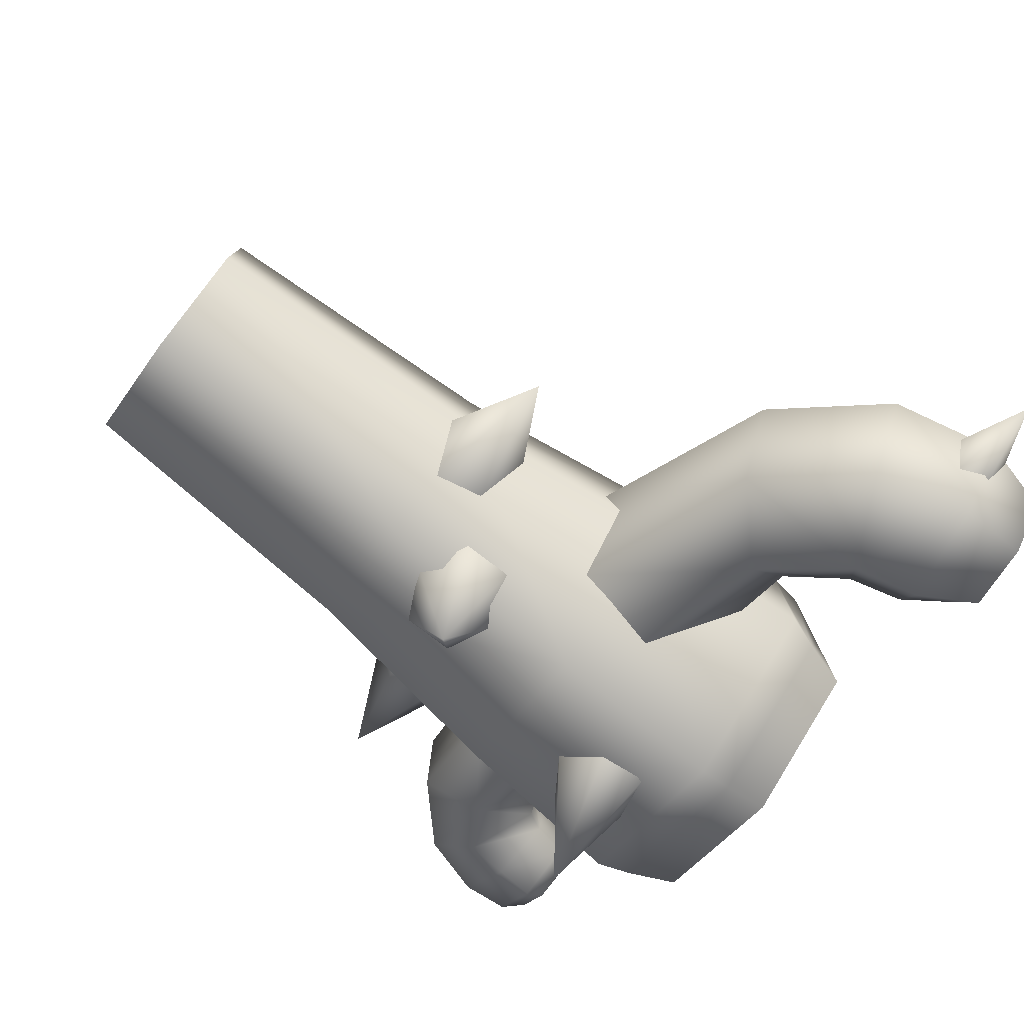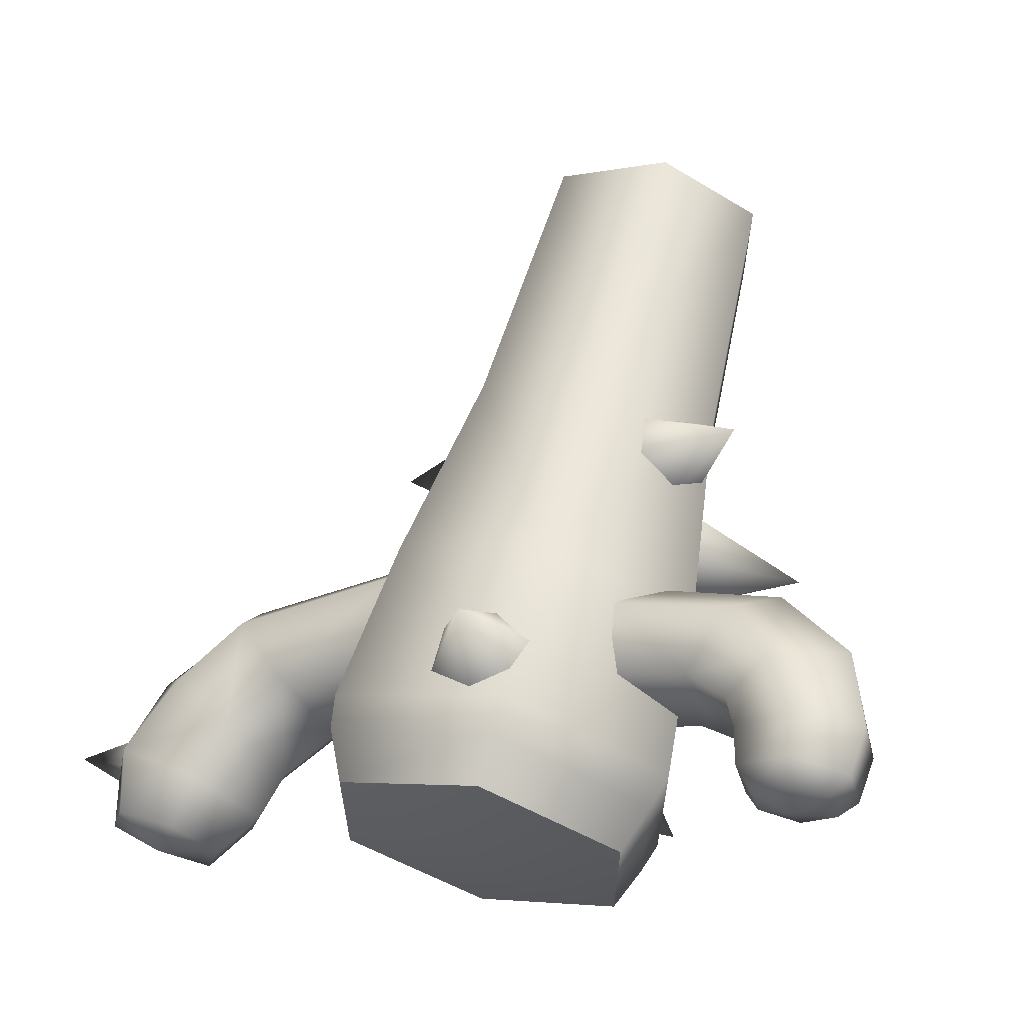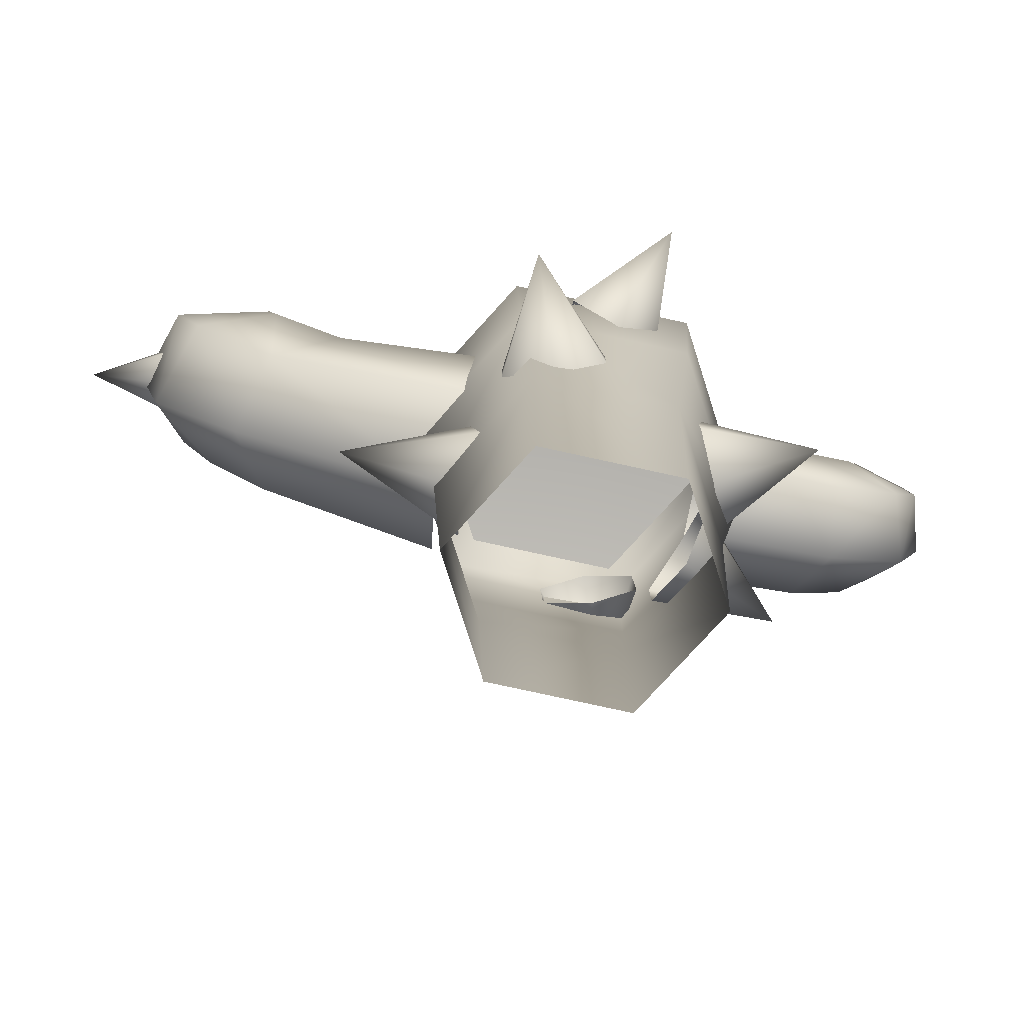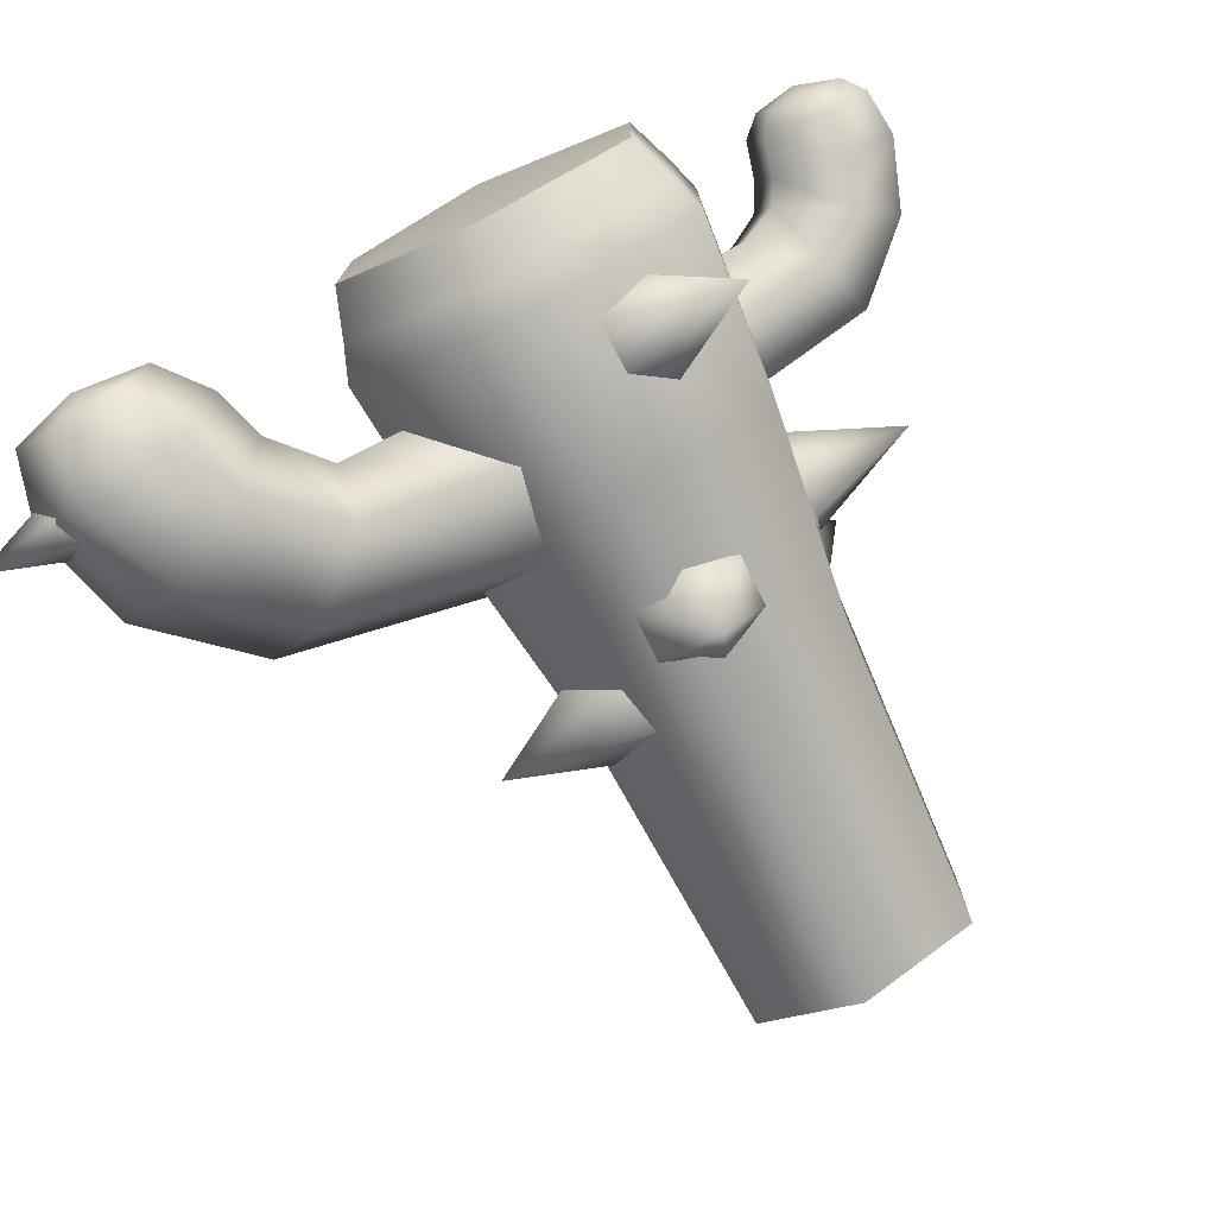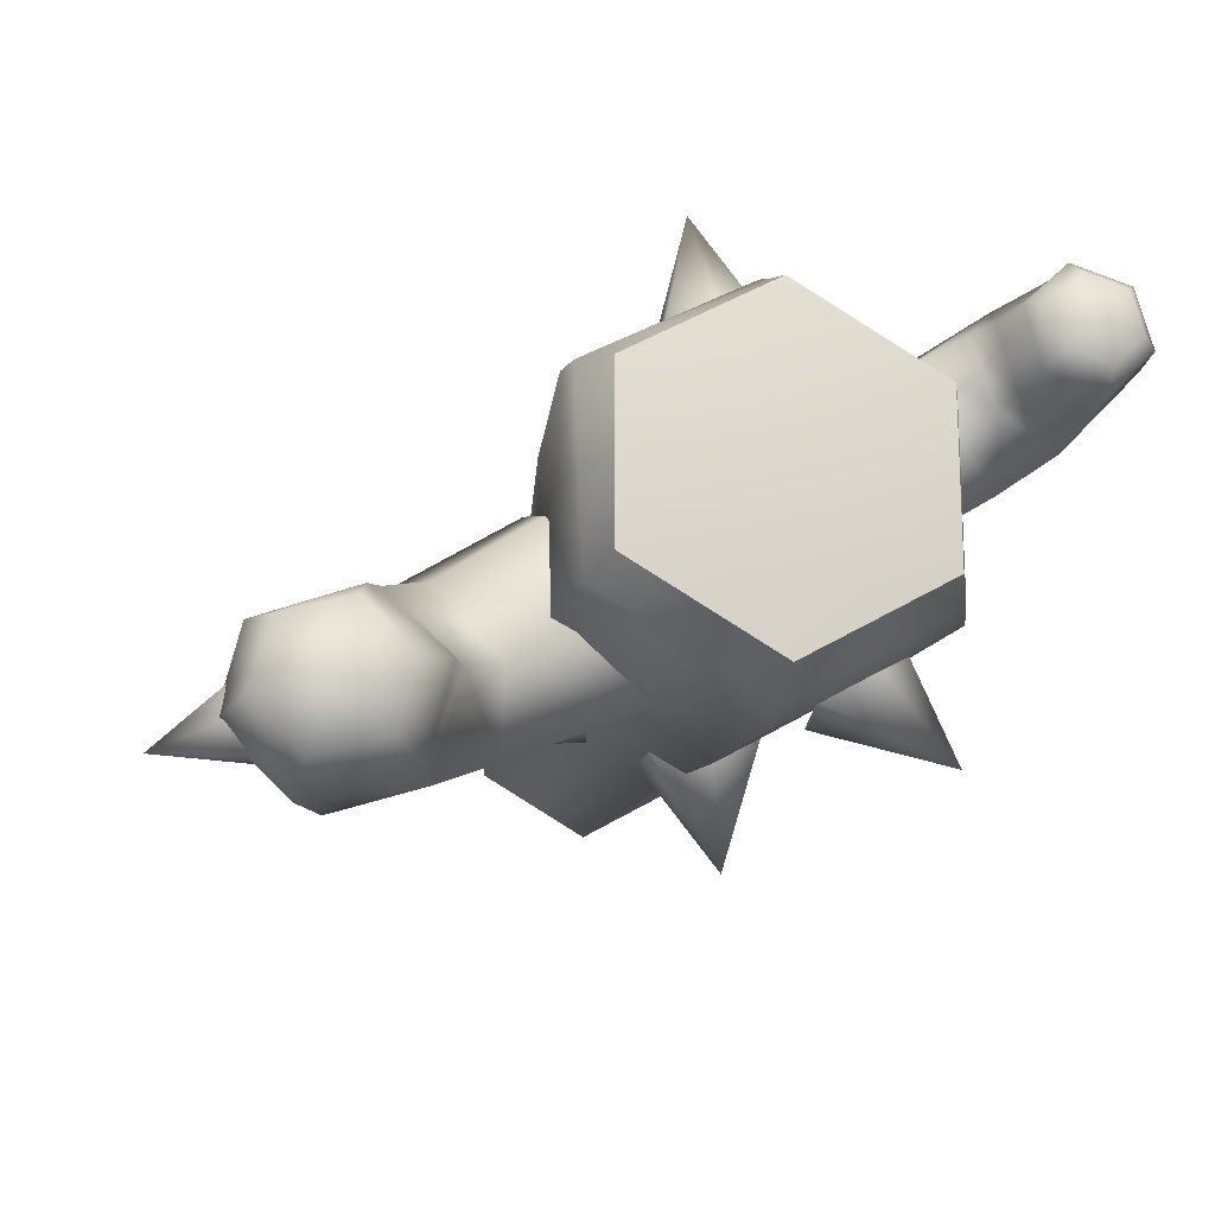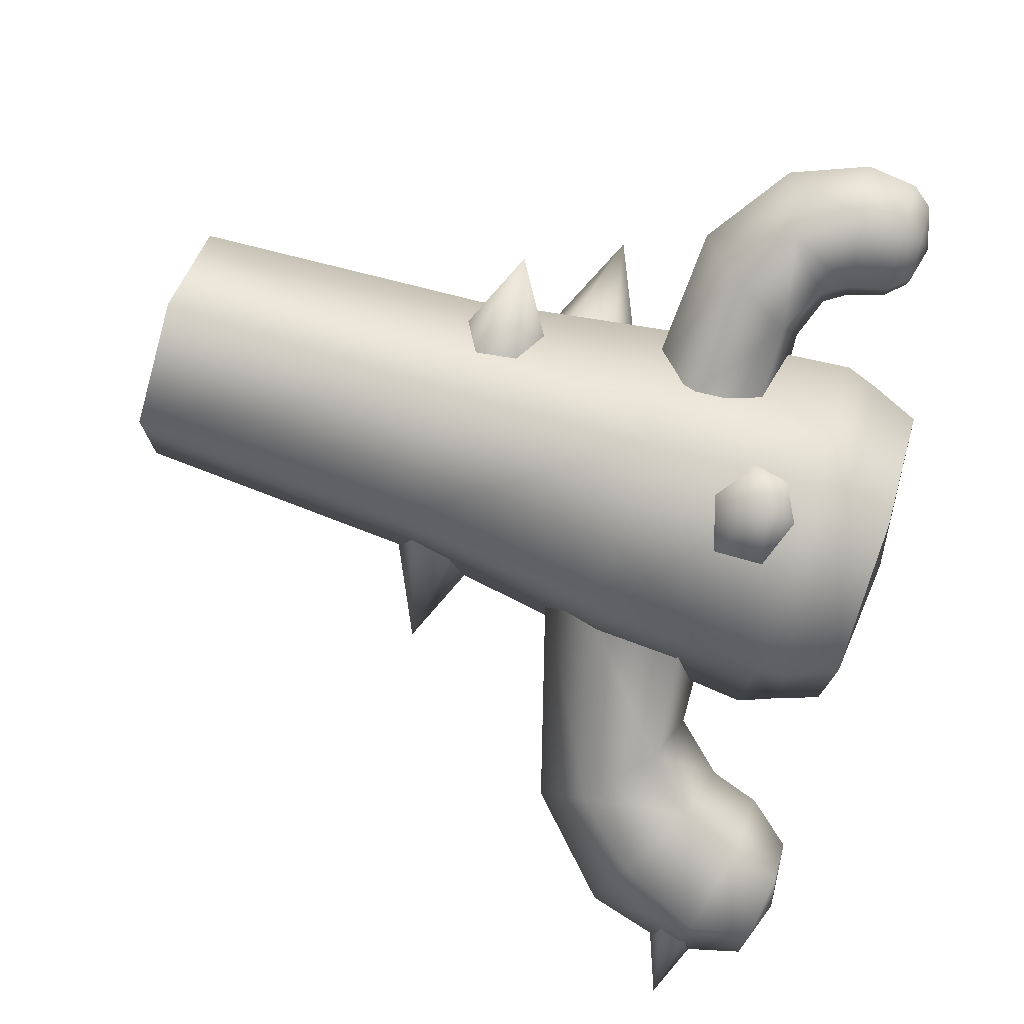
<metadata>
{"format":"obj","ext":"obj","renderer":"f3d","projection":"perspective","resolution":1024,"background":"white","views":[{"elev":-78.8,"azim":52.8,"up":"+Z"},{"elev":61.8,"azim":-165.2,"up":"+Z"},{"elev":-79.3,"azim":-162.3,"up":"+Y"},{"elev":-75.6,"azim":-153.8,"up":"+Z"},{"elev":-17.8,"azim":168.0,"up":"+Z"},{"elev":75.6,"azim":108.3,"up":"+Z"}]}
</metadata>
<code>
g obj_floor_cactus3
v -0.3343 1.236 0.0133
v -0.2745 1.341 0.1217
v -0.3984 1.335 0.1937
v -0.5177 1.233 0.131
v -0.4746 1.368 0.2428
v -0.3101 1.094 0.05165
v -0.6177 1.296 0.1964
v -0.498 1.412 0.2618
v -0.5538 1.109 0.2042
v -0.2253 1.056 0.198
v -0.499 1.08 0.3516
v -0.6948 1.234 0.2891
v -0.658 1.211 0.4422
v -0.7489 1.378 0.3373
v -0.7143 1.372 0.4684
v -0.705 1.477 0.4614
v -0.634 1.397 0.2288
v -0.518 1.49 0.2758
v -0.7386 1.479 0.3363
v -0.6785 1.52 0.4353
v -0.644 1.485 0.2426
v -0.548 1.53 0.3046
v -0.6365 1.526 0.2799
v -0.6115 1.548 0.3687
v -0.7026 1.522 0.345
v -0.3984 1.335 0.1937
v -0.2745 1.341 0.1217
v -0.189 1.303 0.2678
v -0.3438 1.302 0.3521
v -0.1642 1.16 0.3057
v -0.4746 1.368 0.2428
v -0.3934 1.166 0.4234
v -0.2253 1.056 0.198
v -0.499 1.08 0.3516
v -0.5026 1.268 0.4806
v -0.658 1.211 0.4422
v -0.4334 1.349 0.3949
v -0.498 1.412 0.2618
v -0.4637 1.407 0.396
v -0.518 1.49 0.2758
v -0.5817 1.389 0.5033
v -0.7143 1.372 0.4684
v -0.705 1.477 0.4614
v -0.4845 1.488 0.4016
v -0.548 1.53 0.3046
v -0.5799 1.482 0.4951
v -0.6785 1.52 0.4353
v -0.5238 1.529 0.3932
v -0.6115 1.548 0.3687
v -0.5884 1.524 0.4591
v 0.4267 1.362 -0.2918
v 0.241 1.351 -0.1919
v 0.1193 1.211 -0.3065
v 0.416 1.267 -0.4403
v 0.1657 1.024 -0.2671
v 0.5149 1.471 -0.337
v 0.5629 1.133 -0.4628
v 0.2951 0.9738 -0.08572
v 0.6908 1.096 -0.3279
v 0.5574 1.418 -0.526
v 0.7273 1.325 -0.563
v 0.7925 1.512 -0.5891
v 0.8735 1.291 -0.426
v 0.9236 1.507 -0.4646
v 0.8846 1.653 -0.4544
v 0.5883 1.553 -0.5274
v 0.5455 1.58 -0.3534
v 0.6543 1.671 -0.5138
v 0.6198 1.677 -0.3827
v 0.7607 1.693 -0.4236
v 0.7884 1.655 -0.5509
v 0.3493 1.3 0.001668
v 0.241 1.351 -0.1919
v 0.4267 1.362 -0.2918
v 0.5542 1.321 -0.1407
v 0.5149 1.471 -0.337
v 0.3556 1.112 0.06457
v 0.6514 1.431 -0.1912
v 0.5455 1.58 -0.3534
v 0.6909 1.2 -0.1719
v 0.2951 0.9738 -0.08572
v 0.6908 1.096 -0.3279
v 0.8059 1.34 -0.2456
v 0.8735 1.291 -0.426
v 0.8831 1.521 -0.2927
v 0.9236 1.507 -0.4646
v 0.6916 1.566 -0.2323
v 0.6198 1.677 -0.3827
v 0.8494 1.658 -0.3228
v 0.8846 1.653 -0.4544
v 0.7607 1.693 -0.4236
v 0.7146 1.674 -0.286
v 0.1663 1.412 0.2919
v 0.1069 1.377 0.569
v 0.0585 1.469 0.3056
v 0.1634 1.304 0.3027
v 0.05271 1.254 0.3272
v 0.0585 1.469 0.3056
v 0.1069 1.377 0.569
v -0.05222 1.419 0.3301
v -0.05511 1.311 0.3409
v 0.05271 1.254 0.3272
v -0.2793 0.9463 0.16
v -0.529 0.8927 0.07045
v -0.289 0.9999 0.04945
v -0.2793 0.8392 0.16
v -0.289 0.7858 0.04945
v -0.289 0.9999 0.04945
v -0.529 0.8927 0.07045
v -0.2986 0.9463 -0.06114
v -0.2986 0.8392 -0.06114
v -0.289 0.7858 0.04945
v 0.1388 0.7441 -0.2249
v 0.4355 0.6908 -0.268
v 0.2268 0.7975 -0.1475
v 0.1388 0.6375 -0.2249
v 0.2268 0.5843 -0.1475
v 0.2268 0.7975 -0.1475
v 0.4355 0.6908 -0.268
v 0.2499 0.7441 -0.03263
v 0.2499 0.6375 -0.03263
v 0.2268 0.5843 -0.1475
v -0.1488 0.8833 -0.2643
v -0.08136 0.8301 -0.5209
v -0.03951 0.9365 -0.2835
v -0.1488 0.7769 -0.2643
v -0.03951 0.7238 -0.2835
v -0.03951 0.9365 -0.2835
v -0.08136 0.8301 -0.5209
v 0.06981 0.8833 -0.3028
v 0.06981 0.7769 -0.3028
v -0.03951 0.7238 -0.2835
v -0.09026 0.7715 0.2262
v -0.3194 0.7182 0.36
v -0.1812 0.8247 0.1626
v -0.09026 0.6651 0.2262
v -0.1812 0.612 0.1626
v -0.1812 0.8247 0.1626
v -0.3194 0.7182 0.36
v -0.251 0.7715 0.08672
v -0.251 0.6651 0.08672
v -0.1812 0.612 0.1626
v 0.8336 1.527 -0.5161
v 1.03 1.492 -0.5163
v 0.8583 1.562 -0.4484
v 0.8336 1.456 -0.5161
v 0.8583 1.421 -0.4484
v 0.8583 1.562 -0.4484
v 1.03 1.492 -0.5163
v 0.8829 1.527 -0.3808
v 0.8829 1.456 -0.3808
v 0.8583 1.421 -0.4484
v -0.2533 1.375 -0.1668
v -0.3821 1.353 -0.433
v -0.1793 1.437 -0.2405
v -0.2595 1.269 -0.1887
v -0.1916 1.226 -0.2843
v -0.1793 1.437 -0.2405
v -0.3821 1.353 -0.433
v -0.1114 1.393 -0.3361
v -0.1176 1.288 -0.358
v -0.1916 1.226 -0.2843
v 0.264 0.6296 -0.1524
v 0.2364 -0.009363 -0.1365
v 0.2364 -0.009363 0.1197
v 0.264 0.6296 0.1524
v -3.073e-07 0.6296 0.3049
v -0.006072 -0.009363 0.2597
v -0.2279 -0.009363 0.1316
v -0.264 0.6296 0.1524
v -7.683e-08 1.096 0.3765
v -0.3261 1.096 0.1883
v -7.683e-08 1.467 0.4125
v -0.3572 1.467 0.2062
v -0.3362 1.538 0.1911
v 0.3261 1.096 0.1883
v 0.3261 1.096 -0.1883
v 0.3572 1.467 0.2062
v 0.3572 1.467 -0.2062
v 0.331 1.538 -0.1941
v -0.002582 1.538 0.3837
v -0.2982 1.639 0.1721
v -0 1.639 0.3443
v 0.2982 1.639 0.1721
v 0.2982 1.639 -0.1721
v 0.3465 1.538 0.2
v -0.264 0.6296 0.1524
v -0.2279 -0.009363 0.1316
v -0.2279 -0.009363 -0.1246
v -0.264 0.6296 -0.1524
v -0.3261 1.096 0.1883
v -7.299e-07 0.6296 -0.3049
v 0.01453 -0.009364 -0.2646
v 0.2364 -0.009363 -0.1365
v 0.264 0.6296 -0.1524
v -4.994e-07 1.096 -0.3765
v 0.3261 1.096 -0.1883
v -7.683e-08 1.467 -0.4125
v 0.3572 1.467 -0.2062
v 0.331 1.538 -0.1941
v -0.3261 1.096 -0.1883
v -0.3572 1.467 0.2062
v -0.3572 1.467 -0.2062
v -0.3362 1.538 0.1911
v -0.002582 1.538 -0.3867
v 0.2982 1.639 -0.1721
v 4.226e-07 1.639 -0.3443
v -0.2982 1.639 -0.1721
v -0.2982 1.639 0.1721
v -0.3362 1.538 -0.1941
v 0.2982 1.639 0.1721
v -0 1.674 -1.537e-07
v 0.2982 1.639 -0.1721
v -0 1.639 0.3443
v 4.226e-07 1.639 -0.3443
v -0.2982 1.639 0.1721
v -0.2982 1.639 -0.1721
g obj_floor_cactus3_0
f 3 2 1
f 1 4 3
f 4 5 3
f 1 6 4
f 5 4 7
f 8 5 7
f 9 4 6
f 6 10 9
f 11 9 10
f 4 9 12
f 11 12 9
f 12 7 4
f 13 12 11
f 14 12 13
f 7 12 14
f 13 15 14
f 14 15 16
f 7 17 8
f 14 17 7
f 18 8 17
f 16 19 14
f 17 14 19
f 19 16 20
f 17 21 18
f 19 21 17
f 22 18 21
f 21 23 22
f 23 21 19
f 23 24 22
f 20 24 25
f 20 25 19
f 25 24 23
f 19 25 23
f 28 27 26
f 26 29 28
f 30 28 29
f 29 26 31
f 29 32 30
f 33 30 32
f 32 34 33
f 34 32 35
f 29 35 32
f 35 36 34
f 31 37 29
f 37 35 29
f 37 31 38
f 38 39 37
f 39 35 37
f 39 38 40
f 36 35 41
f 41 35 39
f 41 42 36
f 43 42 41
f 40 44 39
f 41 39 44
f 44 40 45
f 41 46 43
f 44 46 41
f 47 43 46
f 45 48 44
f 46 44 48
f 45 49 48
f 50 49 47
f 46 50 47
f 48 49 50
f 48 50 46
f 53 52 51
f 53 51 54
f 55 53 54
f 54 51 56
f 54 57 55
f 58 55 57
f 58 57 59
f 56 60 54
f 57 54 60
f 59 57 61
f 60 61 57
f 62 61 60
f 61 63 59
f 61 62 63
f 63 62 64
f 65 64 62
f 66 60 56
f 60 66 62
f 56 67 66
f 68 66 67
f 66 68 62
f 67 69 68
f 70 68 69
f 62 71 65
f 71 62 68
f 70 71 68
f 70 65 71
f 74 73 72
f 72 75 74
f 75 76 74
f 75 72 77
f 76 75 78
f 79 76 78
f 77 80 75
f 78 75 80
f 80 77 81
f 81 82 80
f 83 80 82
f 78 80 83
f 82 84 83
f 85 83 84
f 78 83 85
f 84 86 85
f 78 87 79
f 85 87 78
f 88 79 87
f 89 85 86
f 85 89 87
f 86 90 89
f 91 89 90
f 87 92 88
f 89 92 87
f 91 92 89
f 91 88 92
f 95 94 93
f 93 94 96
f 96 94 97
f 100 99 98
f 101 99 100
f 102 99 101
f 105 104 103
f 103 104 106
f 106 104 107
f 110 109 108
f 111 109 110
f 112 109 111
f 115 114 113
f 113 114 116
f 116 114 117
f 120 119 118
f 121 119 120
f 122 119 121
f 125 124 123
f 123 124 126
f 126 124 127
f 130 129 128
f 131 129 130
f 132 129 131
f 135 134 133
f 133 134 136
f 136 134 137
f 140 139 138
f 141 139 140
f 142 139 141
f 145 144 143
f 143 144 146
f 146 144 147
f 150 149 148
f 151 149 150
f 152 149 151
f 155 154 153
f 153 154 156
f 156 154 157
f 160 159 158
f 161 159 160
f 162 159 161
f 165 164 163
f 165 163 166
f 165 166 167
f 167 168 165
f 169 168 167
f 167 170 169
f 170 167 171
f 171 167 166
f 170 171 172
f 172 171 173
f 174 172 173
f 175 174 173
f 176 166 163
f 166 176 171
f 173 171 176
f 163 177 176
f 178 176 177
f 176 178 173
f 177 179 178
f 178 179 180
f 173 181 175
f 182 175 181
f 181 183 182
f 183 181 184
f 180 185 184
f 173 178 186
f 186 181 173
f 181 186 184
f 180 186 178
f 184 186 180
f 189 188 187
f 187 190 189
f 190 187 191
f 189 190 192
f 192 193 189
f 194 193 192
f 194 192 195
f 195 192 196
f 196 192 190
f 195 196 197
f 197 196 198
f 199 197 198
f 200 199 198
f 190 191 201
f 190 201 196
f 198 196 201
f 201 191 202
f 203 201 202
f 201 203 198
f 203 202 204
f 198 205 200
f 206 200 205
f 205 207 206
f 207 205 208
f 204 209 208
f 198 203 210
f 210 205 198
f 205 210 208
f 204 210 203
f 208 210 204
f 213 212 211
f 211 212 214
f 213 215 212
f 214 212 216
f 217 212 215
f 217 216 212

</code>
